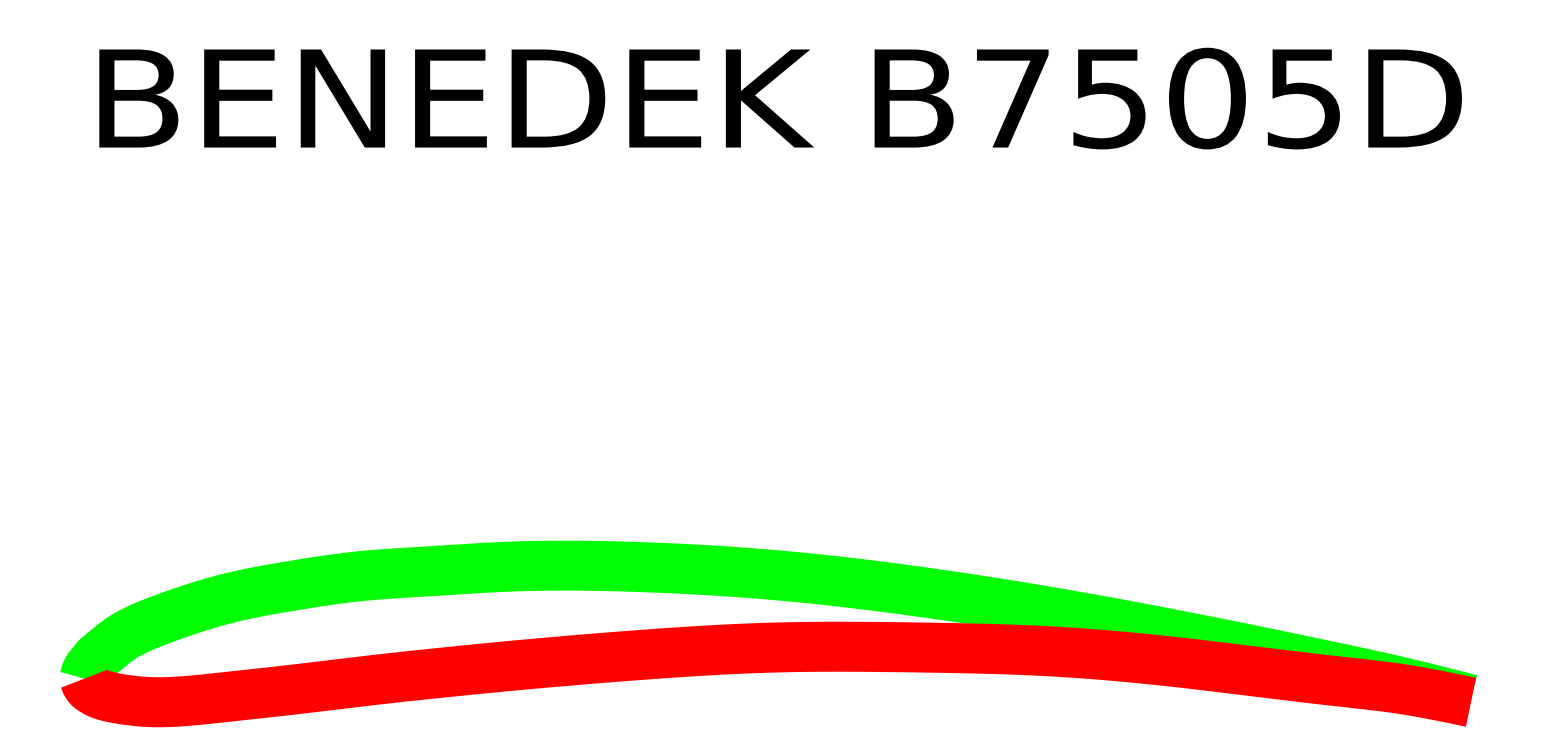
<metadata>
{"format":"dxf","ext":"dxf","renderer":"ezdxf+matplotlib","layout":"modelspace","background":"white","min_lineweight":24,"dpi":150}
</metadata>
<code>
0
SECTION
2
ENTITIES
0
TEXT
8
0
10
0.1262
20
12.1
40
1.767
50
0
51
0
1
BENEDEK B7505D
72
     5
11
25.12
21
12.1
0
POLYLINE
8
0
66
     1
0
VERTEX
8
0
10
0.1262
20
2.527
0
VERTEX
8
0
10
0.1295
20
2.54
0
VERTEX
8
0
10
0.1327
20
2.553
0
VERTEX
8
0
10
0.136
20
2.565
0
VERTEX
8
0
10
0.1395
20
2.578
0
VERTEX
8
0
10
0.1431
20
2.591
0
VERTEX
8
0
10
0.1469
20
2.604
0
VERTEX
8
0
10
0.151
20
2.616
0
VERTEX
8
0
10
0.1553
20
2.629
0
VERTEX
8
0
10
0.16
20
2.641
0
VERTEX
8
0
10
0.165
20
2.653
0
VERTEX
8
0
10
0.1704
20
2.665
0
VERTEX
8
0
10
0.1762
20
2.677
0
VERTEX
8
0
10
0.1798
20
2.683
0
VERTEX
8
0
10
0.1835
20
2.69
0
VERTEX
8
0
10
0.1873
20
2.696
0
VERTEX
8
0
10
0.1913
20
2.703
0
VERTEX
8
0
10
0.1953
20
2.709
0
VERTEX
8
0
10
0.1995
20
2.715
0
VERTEX
8
0
10
0.2038
20
2.721
0
VERTEX
8
0
10
0.2081
20
2.728
0
VERTEX
8
0
10
0.2126
20
2.734
0
VERTEX
8
0
10
0.2171
20
2.74
0
VERTEX
8
0
10
0.2216
20
2.746
0
VERTEX
8
0
10
0.2262
20
2.752
0
VERTEX
8
0
10
0.2303
20
2.757
0
VERTEX
8
0
10
0.2345
20
2.762
0
VERTEX
8
0
10
0.2387
20
2.767
0
VERTEX
8
0
10
0.2428
20
2.772
0
VERTEX
8
0
10
0.247
20
2.778
0
VERTEX
8
0
10
0.2512
20
2.783
0
VERTEX
8
0
10
0.2554
20
2.788
0
VERTEX
8
0
10
0.2596
20
2.793
0
VERTEX
8
0
10
0.2638
20
2.798
0
VERTEX
8
0
10
0.2679
20
2.804
0
VERTEX
8
0
10
0.2721
20
2.809
0
VERTEX
8
0
10
0.2762
20
2.814
0
VERTEX
8
0
10
0.2803
20
2.819
0
VERTEX
8
0
10
0.2844
20
2.825
0
VERTEX
8
0
10
0.2885
20
2.83
0
VERTEX
8
0
10
0.2926
20
2.835
0
VERTEX
8
0
10
0.2967
20
2.841
0
VERTEX
8
0
10
0.3008
20
2.846
0
VERTEX
8
0
10
0.3049
20
2.851
0
VERTEX
8
0
10
0.309
20
2.856
0
VERTEX
8
0
10
0.3133
20
2.861
0
VERTEX
8
0
10
0.3175
20
2.866
0
VERTEX
8
0
10
0.3218
20
2.872
0
VERTEX
8
0
10
0.3262
20
2.877
0
VERTEX
8
0
10
0.3347
20
2.886
0
VERTEX
8
0
10
0.3434
20
2.895
0
VERTEX
8
0
10
0.3523
20
2.904
0
VERTEX
8
0
10
0.3615
20
2.912
0
VERTEX
8
0
10
0.3708
20
2.92
0
VERTEX
8
0
10
0.3802
20
2.929
0
VERTEX
8
0
10
0.3898
20
2.937
0
VERTEX
8
0
10
0.3995
20
2.945
0
VERTEX
8
0
10
0.4092
20
2.953
0
VERTEX
8
0
10
0.4191
20
2.961
0
VERTEX
8
0
10
0.4289
20
2.969
0
VERTEX
8
0
10
0.4387
20
2.977
0
VERTEX
8
0
10
0.4647
20
2.998
0
VERTEX
8
0
10
0.4905
20
3.019
0
VERTEX
8
0
10
0.5163
20
3.04
0
VERTEX
8
0
10
0.542
20
3.062
0
VERTEX
8
0
10
0.5676
20
3.083
0
VERTEX
8
0
10
0.5933
20
3.104
0
VERTEX
8
0
10
0.6191
20
3.126
0
VERTEX
8
0
10
0.6451
20
3.147
0
VERTEX
8
0
10
0.6712
20
3.167
0
VERTEX
8
0
10
0.6976
20
3.187
0
VERTEX
8
0
10
0.7242
20
3.207
0
VERTEX
8
0
10
0.7512
20
3.227
0
VERTEX
8
0
10
0.7991
20
3.259
0
VERTEX
8
0
10
0.8481
20
3.29
0
VERTEX
8
0
10
0.8981
20
3.32
0
VERTEX
8
0
10
0.949
20
3.348
0
VERTEX
8
0
10
1.001
20
3.375
0
VERTEX
8
0
10
1.053
20
3.401
0
VERTEX
8
0
10
1.106
20
3.425
0
VERTEX
8
0
10
1.159
20
3.45
0
VERTEX
8
0
10
1.213
20
3.473
0
VERTEX
8
0
10
1.267
20
3.495
0
VERTEX
8
0
10
1.322
20
3.517
0
VERTEX
8
0
10
1.376
20
3.539
0
VERTEX
8
0
10
1.428
20
3.559
0
VERTEX
8
0
10
1.48
20
3.579
0
VERTEX
8
0
10
1.532
20
3.599
0
VERTEX
8
0
10
1.583
20
3.618
0
VERTEX
8
0
10
1.635
20
3.637
0
VERTEX
8
0
10
1.688
20
3.656
0
VERTEX
8
0
10
1.74
20
3.674
0
VERTEX
8
0
10
1.792
20
3.693
0
VERTEX
8
0
10
1.844
20
3.711
0
VERTEX
8
0
10
1.896
20
3.729
0
VERTEX
8
0
10
1.948
20
3.746
0
VERTEX
8
0
10
2.001
20
3.764
0
VERTEX
8
0
10
2.053
20
3.781
0
VERTEX
8
0
10
2.104
20
3.798
0
VERTEX
8
0
10
2.156
20
3.814
0
VERTEX
8
0
10
2.208
20
3.831
0
VERTEX
8
0
10
2.26
20
3.847
0
VERTEX
8
0
10
2.312
20
3.863
0
VERTEX
8
0
10
2.364
20
3.878
0
VERTEX
8
0
10
2.416
20
3.893
0
VERTEX
8
0
10
2.469
20
3.909
0
VERTEX
8
0
10
2.521
20
3.923
0
VERTEX
8
0
10
2.573
20
3.938
0
VERTEX
8
0
10
2.626
20
3.951
0
VERTEX
8
0
10
2.729
20
3.978
0
VERTEX
8
0
10
2.832
20
4.003
0
VERTEX
8
0
10
2.936
20
4.026
0
VERTEX
8
0
10
3.039
20
4.049
0
VERTEX
8
0
10
3.143
20
4.07
0
VERTEX
8
0
10
3.248
20
4.091
0
VERTEX
8
0
10
3.352
20
4.111
0
VERTEX
8
0
10
3.457
20
4.13
0
VERTEX
8
0
10
3.561
20
4.148
0
VERTEX
8
0
10
3.666
20
4.166
0
VERTEX
8
0
10
3.771
20
4.184
0
VERTEX
8
0
10
3.876
20
4.201
0
VERTEX
8
0
10
3.98
20
4.218
0
VERTEX
8
0
10
4.083
20
4.235
0
VERTEX
8
0
10
4.188
20
4.252
0
VERTEX
8
0
10
4.291
20
4.268
0
VERTEX
8
0
10
4.396
20
4.284
0
VERTEX
8
0
10
4.5
20
4.299
0
VERTEX
8
0
10
4.604
20
4.313
0
VERTEX
8
0
10
4.708
20
4.327
0
VERTEX
8
0
10
4.812
20
4.341
0
VERTEX
8
0
10
4.917
20
4.354
0
VERTEX
8
0
10
5.021
20
4.365
0
VERTEX
8
0
10
5.125
20
4.376
0
VERTEX
8
0
10
5.229
20
4.386
0
VERTEX
8
0
10
5.333
20
4.396
0
VERTEX
8
0
10
5.437
20
4.404
0
VERTEX
8
0
10
5.541
20
4.412
0
VERTEX
8
0
10
5.646
20
4.419
0
VERTEX
8
0
10
5.75
20
4.426
0
VERTEX
8
0
10
5.854
20
4.433
0
VERTEX
8
0
10
5.958
20
4.439
0
VERTEX
8
0
10
6.062
20
4.445
0
VERTEX
8
0
10
6.167
20
4.451
0
VERTEX
8
0
10
6.271
20
4.458
0
VERTEX
8
0
10
6.375
20
4.464
0
VERTEX
8
0
10
6.479
20
4.47
0
VERTEX
8
0
10
6.584
20
4.477
0
VERTEX
8
0
10
6.688
20
4.484
0
VERTEX
8
0
10
6.792
20
4.49
0
VERTEX
8
0
10
6.896
20
4.497
0
VERTEX
8
0
10
7
20
4.504
0
VERTEX
8
0
10
7.104
20
4.51
0
VERTEX
8
0
10
7.208
20
4.517
0
VERTEX
8
0
10
7.313
20
4.523
0
VERTEX
8
0
10
7.417
20
4.529
0
VERTEX
8
0
10
7.521
20
4.534
0
VERTEX
8
0
10
7.625
20
4.539
0
VERTEX
8
0
10
7.833
20
4.547
0
VERTEX
8
0
10
8.041
20
4.554
0
VERTEX
8
0
10
8.25
20
4.559
0
VERTEX
8
0
10
8.458
20
4.562
0
VERTEX
8
0
10
8.666
20
4.564
0
VERTEX
8
0
10
8.875
20
4.564
0
VERTEX
8
0
10
9.083
20
4.562
0
VERTEX
8
0
10
9.291
20
4.56
0
VERTEX
8
0
10
9.5
20
4.556
0
VERTEX
8
0
10
9.708
20
4.551
0
VERTEX
8
0
10
9.916
20
4.545
0
VERTEX
8
0
10
10.12
20
4.539
0
VERTEX
8
0
10
10.33
20
4.531
0
VERTEX
8
0
10
10.54
20
4.523
0
VERTEX
8
0
10
10.75
20
4.514
0
VERTEX
8
0
10
10.96
20
4.503
0
VERTEX
8
0
10
11.17
20
4.492
0
VERTEX
8
0
10
11.38
20
4.481
0
VERTEX
8
0
10
11.58
20
4.468
0
VERTEX
8
0
10
11.79
20
4.454
0
VERTEX
8
0
10
12
20
4.439
0
VERTEX
8
0
10
12.21
20
4.423
0
VERTEX
8
0
10
12.42
20
4.407
0
VERTEX
8
0
10
12.62
20
4.389
0
VERTEX
8
0
10
12.83
20
4.37
0
VERTEX
8
0
10
13.04
20
4.35
0
VERTEX
8
0
10
13.25
20
4.329
0
VERTEX
8
0
10
13.46
20
4.307
0
VERTEX
8
0
10
13.67
20
4.284
0
VERTEX
8
0
10
13.88
20
4.26
0
VERTEX
8
0
10
14.08
20
4.236
0
VERTEX
8
0
10
14.29
20
4.21
0
VERTEX
8
0
10
14.5
20
4.184
0
VERTEX
8
0
10
14.71
20
4.157
0
VERTEX
8
0
10
14.92
20
4.13
0
VERTEX
8
0
10
15.12
20
4.101
0
VERTEX
8
0
10
15.33
20
4.072
0
VERTEX
8
0
10
15.54
20
4.043
0
VERTEX
8
0
10
15.75
20
4.012
0
VERTEX
8
0
10
15.96
20
3.982
0
VERTEX
8
0
10
16.17
20
3.95
0
VERTEX
8
0
10
16.38
20
3.918
0
VERTEX
8
0
10
16.58
20
3.885
0
VERTEX
8
0
10
16.79
20
3.852
0
VERTEX
8
0
10
17
20
3.818
0
VERTEX
8
0
10
17.21
20
3.784
0
VERTEX
8
0
10
17.42
20
3.749
0
VERTEX
8
0
10
17.62
20
3.714
0
VERTEX
8
0
10
17.83
20
3.678
0
VERTEX
8
0
10
18.04
20
3.641
0
VERTEX
8
0
10
18.25
20
3.604
0
VERTEX
8
0
10
18.46
20
3.567
0
VERTEX
8
0
10
18.67
20
3.529
0
VERTEX
8
0
10
18.88
20
3.49
0
VERTEX
8
0
10
19.08
20
3.452
0
VERTEX
8
0
10
19.29
20
3.412
0
VERTEX
8
0
10
19.5
20
3.373
0
VERTEX
8
0
10
19.71
20
3.333
0
VERTEX
8
0
10
19.92
20
3.292
0
VERTEX
8
0
10
20.12
20
3.252
0
VERTEX
8
0
10
20.33
20
3.21
0
VERTEX
8
0
10
20.54
20
3.169
0
VERTEX
8
0
10
20.75
20
3.127
0
VERTEX
8
0
10
20.96
20
3.085
0
VERTEX
8
0
10
21.17
20
3.042
0
VERTEX
8
0
10
21.37
20
3
0
VERTEX
8
0
10
21.58
20
2.957
0
VERTEX
8
0
10
21.79
20
2.914
0
VERTEX
8
0
10
22
20
2.87
0
VERTEX
8
0
10
22.21
20
2.827
0
VERTEX
8
0
10
22.41
20
2.783
0
VERTEX
8
0
10
22.62
20
2.739
0
VERTEX
8
0
10
22.73
20
2.717
0
VERTEX
8
0
10
22.83
20
2.695
0
VERTEX
8
0
10
22.94
20
2.673
0
VERTEX
8
0
10
23.04
20
2.65
0
VERTEX
8
0
10
23.14
20
2.628
0
VERTEX
8
0
10
23.25
20
2.605
0
VERTEX
8
0
10
23.35
20
2.582
0
VERTEX
8
0
10
23.46
20
2.559
0
VERTEX
8
0
10
23.56
20
2.536
0
VERTEX
8
0
10
23.67
20
2.512
0
VERTEX
8
0
10
23.77
20
2.488
0
VERTEX
8
0
10
23.87
20
2.464
0
VERTEX
8
0
10
23.98
20
2.439
0
VERTEX
8
0
10
24.08
20
2.414
0
VERTEX
8
0
10
24.19
20
2.389
0
VERTEX
8
0
10
24.29
20
2.363
0
VERTEX
8
0
10
24.39
20
2.337
0
VERTEX
8
0
10
24.5
20
2.311
0
VERTEX
8
0
10
24.6
20
2.285
0
VERTEX
8
0
10
24.71
20
2.258
0
VERTEX
8
0
10
24.81
20
2.232
0
VERTEX
8
0
10
24.91
20
2.205
0
VERTEX
8
0
10
25.02
20
2.178
0
VERTEX
8
0
10
25.12
20
2.152
0
SEQEND
8
0
0
POLYLINE
8
0
66
     1
0
VERTEX
8
0
10
0.1262
20
2.527
0
VERTEX
8
0
10
0.1297
20
2.517
0
VERTEX
8
0
10
0.1333
20
2.507
0
VERTEX
8
0
10
0.1368
20
2.498
0
VERTEX
8
0
10
0.1405
20
2.488
0
VERTEX
8
0
10
0.1443
20
2.478
0
VERTEX
8
0
10
0.1482
20
2.469
0
VERTEX
8
0
10
0.1523
20
2.459
0
VERTEX
8
0
10
0.1566
20
2.45
0
VERTEX
8
0
10
0.1611
20
2.441
0
VERTEX
8
0
10
0.1658
20
2.432
0
VERTEX
8
0
10
0.1709
20
2.423
0
VERTEX
8
0
10
0.1762
20
2.414
0
VERTEX
8
0
10
0.1797
20
2.409
0
VERTEX
8
0
10
0.1833
20
2.404
0
VERTEX
8
0
10
0.1871
20
2.398
0
VERTEX
8
0
10
0.1909
20
2.393
0
VERTEX
8
0
10
0.1949
20
2.388
0
VERTEX
8
0
10
0.199
20
2.383
0
VERTEX
8
0
10
0.2033
20
2.379
0
VERTEX
8
0
10
0.2076
20
2.374
0
VERTEX
8
0
10
0.2121
20
2.369
0
VERTEX
8
0
10
0.2167
20
2.365
0
VERTEX
8
0
10
0.2214
20
2.361
0
VERTEX
8
0
10
0.2262
20
2.357
0
VERTEX
8
0
10
0.2302
20
2.353
0
VERTEX
8
0
10
0.2342
20
2.35
0
VERTEX
8
0
10
0.2382
20
2.347
0
VERTEX
8
0
10
0.2424
20
2.344
0
VERTEX
8
0
10
0.2465
20
2.341
0
VERTEX
8
0
10
0.2507
20
2.338
0
VERTEX
8
0
10
0.2549
20
2.336
0
VERTEX
8
0
10
0.2592
20
2.333
0
VERTEX
8
0
10
0.2634
20
2.33
0
VERTEX
8
0
10
0.2677
20
2.327
0
VERTEX
8
0
10
0.272
20
2.324
0
VERTEX
8
0
10
0.2762
20
2.322
0
VERTEX
8
0
10
0.2804
20
2.319
0
VERTEX
8
0
10
0.2845
20
2.316
0
VERTEX
8
0
10
0.2887
20
2.313
0
VERTEX
8
0
10
0.2928
20
2.311
0
VERTEX
8
0
10
0.2969
20
2.308
0
VERTEX
8
0
10
0.3011
20
2.305
0
VERTEX
8
0
10
0.3052
20
2.302
0
VERTEX
8
0
10
0.3094
20
2.3
0
VERTEX
8
0
10
0.3135
20
2.297
0
VERTEX
8
0
10
0.3177
20
2.294
0
VERTEX
8
0
10
0.322
20
2.292
0
VERTEX
8
0
10
0.3262
20
2.289
0
VERTEX
8
0
10
0.3351
20
2.284
0
VERTEX
8
0
10
0.3441
20
2.279
0
VERTEX
8
0
10
0.3532
20
2.274
0
VERTEX
8
0
10
0.3624
20
2.27
0
VERTEX
8
0
10
0.3717
20
2.265
0
VERTEX
8
0
10
0.3811
20
2.261
0
VERTEX
8
0
10
0.3905
20
2.257
0
VERTEX
8
0
10
0.4001
20
2.253
0
VERTEX
8
0
10
0.4097
20
2.25
0
VERTEX
8
0
10
0.4193
20
2.246
0
VERTEX
8
0
10
0.429
20
2.243
0
VERTEX
8
0
10
0.4387
20
2.239
0
VERTEX
8
0
10
0.4642
20
2.231
0
VERTEX
8
0
10
0.4898
20
2.223
0
VERTEX
8
0
10
0.5155
20
2.215
0
VERTEX
8
0
10
0.5413
20
2.208
0
VERTEX
8
0
10
0.5673
20
2.201
0
VERTEX
8
0
10
0.5934
20
2.195
0
VERTEX
8
0
10
0.6195
20
2.189
0
VERTEX
8
0
10
0.6457
20
2.184
0
VERTEX
8
0
10
0.672
20
2.179
0
VERTEX
8
0
10
0.6983
20
2.174
0
VERTEX
8
0
10
0.7247
20
2.169
0
VERTEX
8
0
10
0.7512
20
2.164
0
VERTEX
8
0
10
0.8029
20
2.156
0
VERTEX
8
0
10
0.8547
20
2.148
0
VERTEX
8
0
10
0.9066
20
2.14
0
VERTEX
8
0
10
0.9585
20
2.133
0
VERTEX
8
0
10
1.011
20
2.127
0
VERTEX
8
0
10
1.063
20
2.122
0
VERTEX
8
0
10
1.115
20
2.116
0
VERTEX
8
0
10
1.167
20
2.112
0
VERTEX
8
0
10
1.219
20
2.108
0
VERTEX
8
0
10
1.272
20
2.106
0
VERTEX
8
0
10
1.324
20
2.103
0
VERTEX
8
0
10
1.376
20
2.102
0
VERTEX
8
0
10
1.428
20
2.101
0
VERTEX
8
0
10
1.48
20
2.101
0
VERTEX
8
0
10
1.532
20
2.101
0
VERTEX
8
0
10
1.585
20
2.102
0
VERTEX
8
0
10
1.637
20
2.104
0
VERTEX
8
0
10
1.689
20
2.106
0
VERTEX
8
0
10
1.741
20
2.108
0
VERTEX
8
0
10
1.793
20
2.111
0
VERTEX
8
0
10
1.845
20
2.115
0
VERTEX
8
0
10
1.897
20
2.118
0
VERTEX
8
0
10
1.949
20
2.122
0
VERTEX
8
0
10
2.001
20
2.127
0
VERTEX
8
0
10
2.053
20
2.131
0
VERTEX
8
0
10
2.105
20
2.136
0
VERTEX
8
0
10
2.157
20
2.141
0
VERTEX
8
0
10
2.209
20
2.146
0
VERTEX
8
0
10
2.262
20
2.151
0
VERTEX
8
0
10
2.314
20
2.156
0
VERTEX
8
0
10
2.366
20
2.161
0
VERTEX
8
0
10
2.418
20
2.167
0
VERTEX
8
0
10
2.47
20
2.172
0
VERTEX
8
0
10
2.522
20
2.178
0
VERTEX
8
0
10
2.574
20
2.184
0
VERTEX
8
0
10
2.626
20
2.189
0
VERTEX
8
0
10
2.73
20
2.2
0
VERTEX
8
0
10
2.834
20
2.212
0
VERTEX
8
0
10
2.938
20
2.223
0
VERTEX
8
0
10
3.043
20
2.234
0
VERTEX
8
0
10
3.147
20
2.245
0
VERTEX
8
0
10
3.251
20
2.257
0
VERTEX
8
0
10
3.355
20
2.268
0
VERTEX
8
0
10
3.459
20
2.28
0
VERTEX
8
0
10
3.563
20
2.291
0
VERTEX
8
0
10
3.667
20
2.303
0
VERTEX
8
0
10
3.772
20
2.315
0
VERTEX
8
0
10
3.876
20
2.327
0
VERTEX
8
0
10
3.98
20
2.339
0
VERTEX
8
0
10
4.084
20
2.351
0
VERTEX
8
0
10
4.188
20
2.364
0
VERTEX
8
0
10
4.292
20
2.376
0
VERTEX
8
0
10
4.396
20
2.389
0
VERTEX
8
0
10
4.501
20
2.401
0
VERTEX
8
0
10
4.605
20
2.414
0
VERTEX
8
0
10
4.709
20
2.427
0
VERTEX
8
0
10
4.813
20
2.439
0
VERTEX
8
0
10
4.917
20
2.452
0
VERTEX
8
0
10
5.021
20
2.464
0
VERTEX
8
0
10
5.125
20
2.477
0
VERTEX
8
0
10
5.23
20
2.489
0
VERTEX
8
0
10
5.334
20
2.501
0
VERTEX
8
0
10
5.438
20
2.513
0
VERTEX
8
0
10
5.542
20
2.524
0
VERTEX
8
0
10
5.646
20
2.536
0
VERTEX
8
0
10
5.75
20
2.547
0
VERTEX
8
0
10
5.854
20
2.559
0
VERTEX
8
0
10
5.958
20
2.57
0
VERTEX
8
0
10
6.063
20
2.581
0
VERTEX
8
0
10
6.167
20
2.592
0
VERTEX
8
0
10
6.271
20
2.603
0
VERTEX
8
0
10
6.375
20
2.614
0
VERTEX
8
0
10
6.479
20
2.625
0
VERTEX
8
0
10
6.584
20
2.636
0
VERTEX
8
0
10
6.688
20
2.646
0
VERTEX
8
0
10
6.792
20
2.657
0
VERTEX
8
0
10
6.896
20
2.667
0
VERTEX
8
0
10
7
20
2.678
0
VERTEX
8
0
10
7.104
20
2.688
0
VERTEX
8
0
10
7.208
20
2.699
0
VERTEX
8
0
10
7.313
20
2.709
0
VERTEX
8
0
10
7.417
20
2.719
0
VERTEX
8
0
10
7.521
20
2.729
0
VERTEX
8
0
10
7.625
20
2.739
0
VERTEX
8
0
10
7.833
20
2.759
0
VERTEX
8
0
10
8.041
20
2.778
0
VERTEX
8
0
10
8.25
20
2.797
0
VERTEX
8
0
10
8.458
20
2.816
0
VERTEX
8
0
10
8.666
20
2.834
0
VERTEX
8
0
10
8.874
20
2.852
0
VERTEX
8
0
10
9.083
20
2.869
0
VERTEX
8
0
10
9.291
20
2.886
0
VERTEX
8
0
10
9.499
20
2.903
0
VERTEX
8
0
10
9.708
20
2.92
0
VERTEX
8
0
10
9.916
20
2.936
0
VERTEX
8
0
10
10.12
20
2.951
0
VERTEX
8
0
10
10.33
20
2.967
0
VERTEX
8
0
10
10.54
20
2.982
0
VERTEX
8
0
10
10.75
20
2.996
0
VERTEX
8
0
10
10.96
20
3.01
0
VERTEX
8
0
10
11.17
20
3.023
0
VERTEX
8
0
10
11.37
20
3.035
0
VERTEX
8
0
10
11.58
20
3.047
0
VERTEX
8
0
10
11.79
20
3.058
0
VERTEX
8
0
10
12
20
3.067
0
VERTEX
8
0
10
12.21
20
3.076
0
VERTEX
8
0
10
12.42
20
3.083
0
VERTEX
8
0
10
12.62
20
3.089
0
VERTEX
8
0
10
12.83
20
3.094
0
VERTEX
8
0
10
13.04
20
3.098
0
VERTEX
8
0
10
13.25
20
3.1
0
VERTEX
8
0
10
13.46
20
3.102
0
VERTEX
8
0
10
13.67
20
3.102
0
VERTEX
8
0
10
13.87
20
3.102
0
VERTEX
8
0
10
14.08
20
3.101
0
VERTEX
8
0
10
14.29
20
3.099
0
VERTEX
8
0
10
14.5
20
3.097
0
VERTEX
8
0
10
14.71
20
3.095
0
VERTEX
8
0
10
14.92
20
3.092
0
VERTEX
8
0
10
15.12
20
3.089
0
VERTEX
8
0
10
15.33
20
3.086
0
VERTEX
8
0
10
15.54
20
3.083
0
VERTEX
8
0
10
15.75
20
3.079
0
VERTEX
8
0
10
15.96
20
3.075
0
VERTEX
8
0
10
16.17
20
3.07
0
VERTEX
8
0
10
16.37
20
3.065
0
VERTEX
8
0
10
16.58
20
3.059
0
VERTEX
8
0
10
16.79
20
3.052
0
VERTEX
8
0
10
17
20
3.044
0
VERTEX
8
0
10
17.21
20
3.035
0
VERTEX
8
0
10
17.42
20
3.025
0
VERTEX
8
0
10
17.62
20
3.014
0
VERTEX
8
0
10
17.83
20
3.001
0
VERTEX
8
0
10
18.04
20
2.987
0
VERTEX
8
0
10
18.25
20
2.972
0
VERTEX
8
0
10
18.46
20
2.956
0
VERTEX
8
0
10
18.67
20
2.938
0
VERTEX
8
0
10
18.88
20
2.92
0
VERTEX
8
0
10
19.08
20
2.9
0
VERTEX
8
0
10
19.29
20
2.88
0
VERTEX
8
0
10
19.5
20
2.858
0
VERTEX
8
0
10
19.71
20
2.836
0
VERTEX
8
0
10
19.92
20
2.813
0
VERTEX
8
0
10
20.12
20
2.789
0
VERTEX
8
0
10
20.33
20
2.765
0
VERTEX
8
0
10
20.54
20
2.74
0
VERTEX
8
0
10
20.75
20
2.714
0
VERTEX
8
0
10
20.96
20
2.689
0
VERTEX
8
0
10
21.16
20
2.663
0
VERTEX
8
0
10
21.37
20
2.637
0
VERTEX
8
0
10
21.58
20
2.612
0
VERTEX
8
0
10
21.79
20
2.586
0
VERTEX
8
0
10
22
20
2.561
0
VERTEX
8
0
10
22.21
20
2.537
0
VERTEX
8
0
10
22.41
20
2.512
0
VERTEX
8
0
10
22.62
20
2.489
0
VERTEX
8
0
10
22.73
20
2.478
0
VERTEX
8
0
10
22.83
20
2.466
0
VERTEX
8
0
10
22.94
20
2.455
0
VERTEX
8
0
10
23.04
20
2.444
0
VERTEX
8
0
10
23.14
20
2.432
0
VERTEX
8
0
10
23.25
20
2.421
0
VERTEX
8
0
10
23.35
20
2.409
0
VERTEX
8
0
10
23.46
20
2.396
0
VERTEX
8
0
10
23.56
20
2.383
0
VERTEX
8
0
10
23.67
20
2.369
0
VERTEX
8
0
10
23.77
20
2.354
0
VERTEX
8
0
10
23.87
20
2.339
0
VERTEX
8
0
10
23.98
20
2.323
0
VERTEX
8
0
10
24.08
20
2.305
0
VERTEX
8
0
10
24.19
20
2.287
0
VERTEX
8
0
10
24.29
20
2.268
0
VERTEX
8
0
10
24.39
20
2.249
0
VERTEX
8
0
10
24.5
20
2.229
0
VERTEX
8
0
10
24.6
20
2.208
0
VERTEX
8
0
10
24.71
20
2.188
0
VERTEX
8
0
10
24.81
20
2.166
0
VERTEX
8
0
10
24.91
20
2.145
0
VERTEX
8
0
10
25.02
20
2.123
0
VERTEX
8
0
10
25.12
20
2.102
0
SEQEND
8
0
0
ENDSEC
0
EOF

</code>
